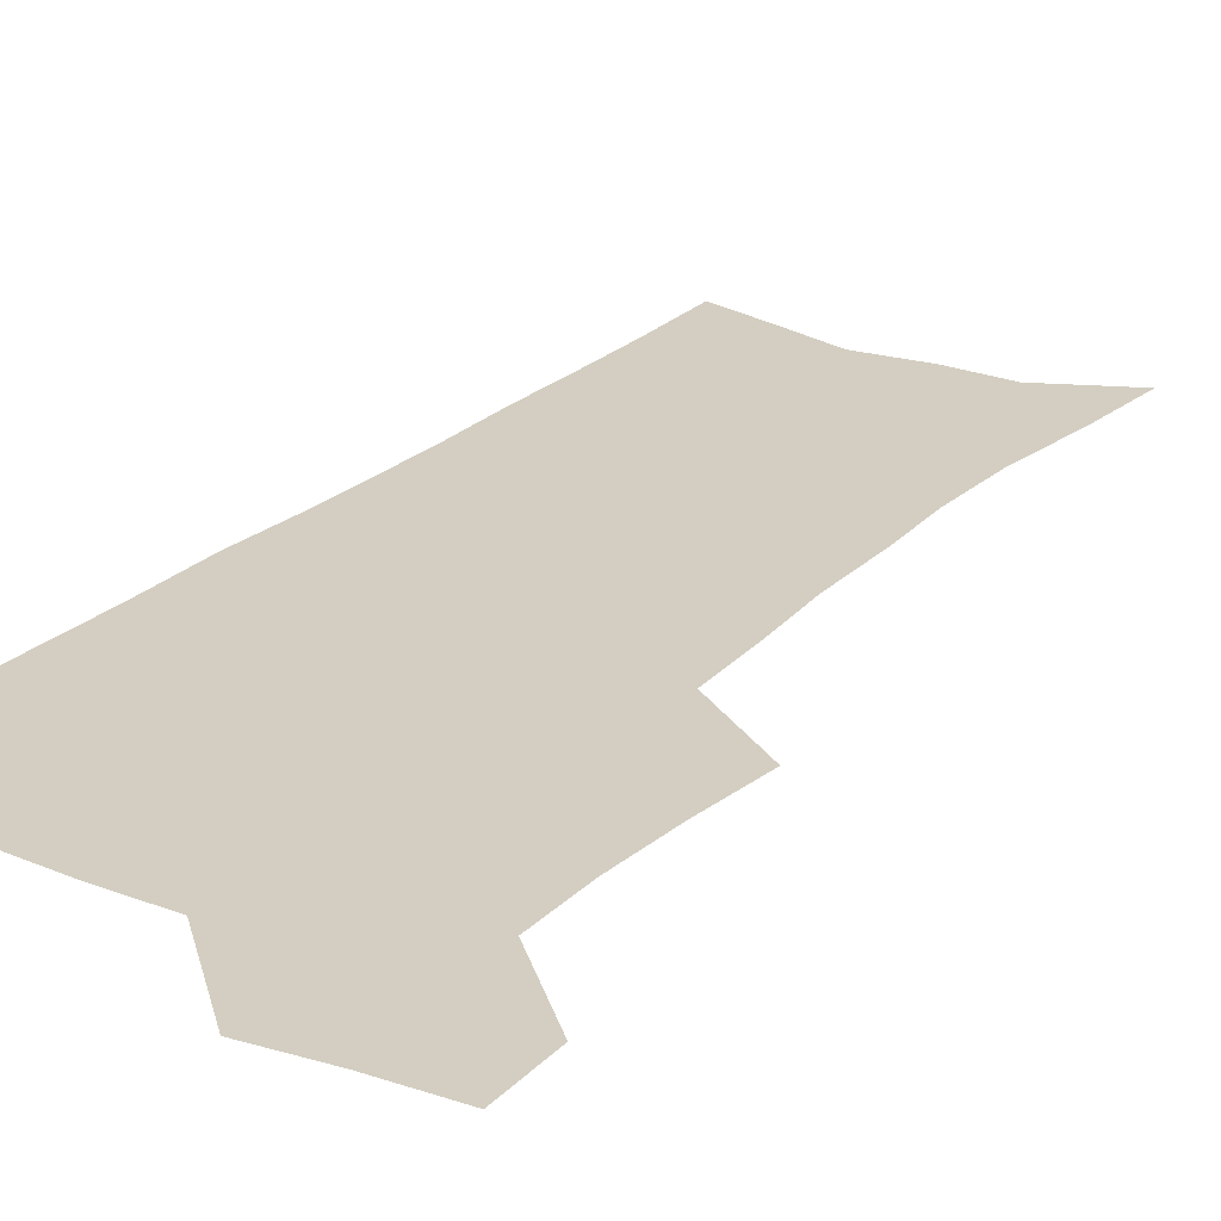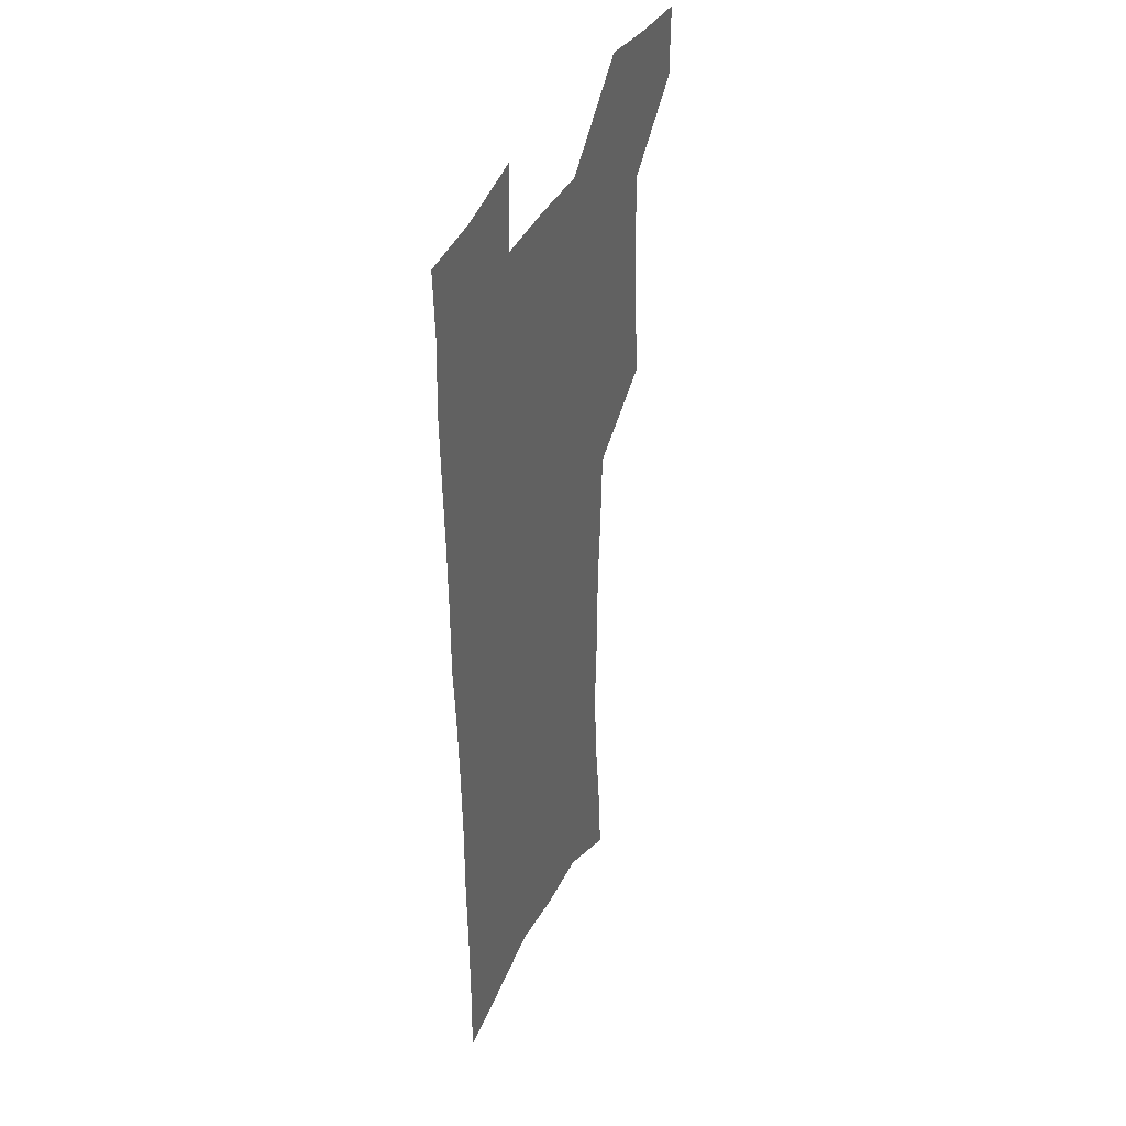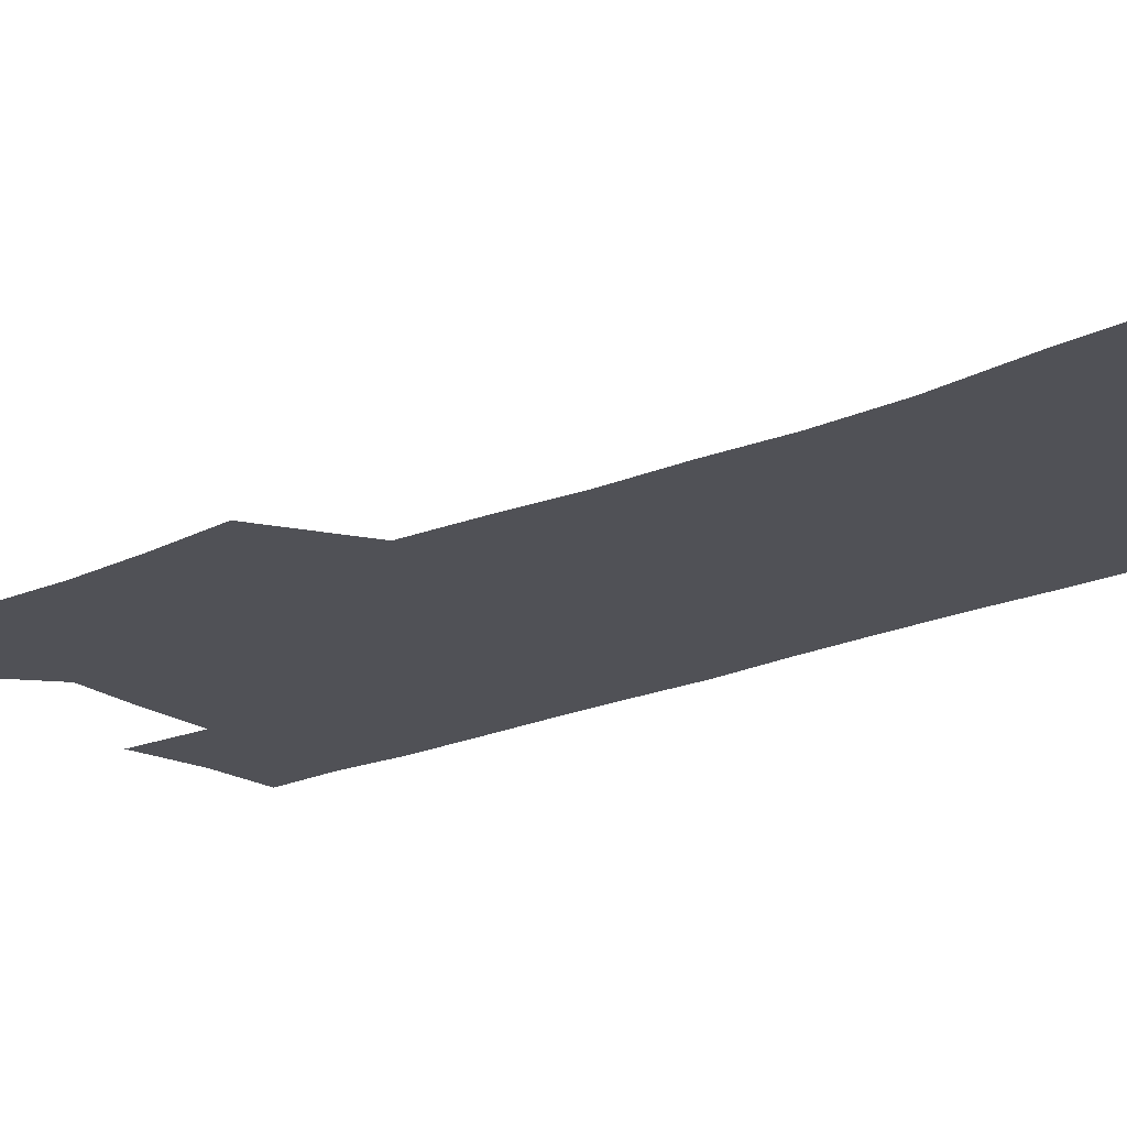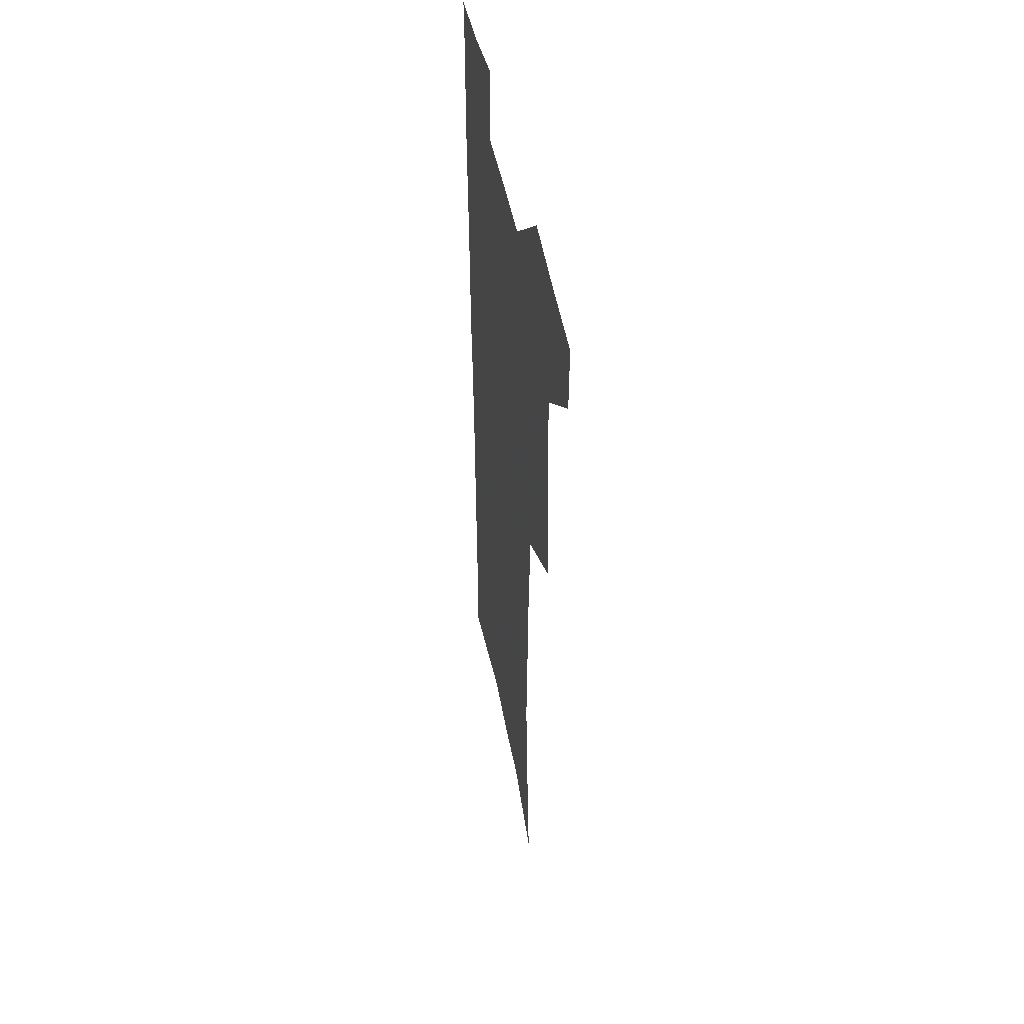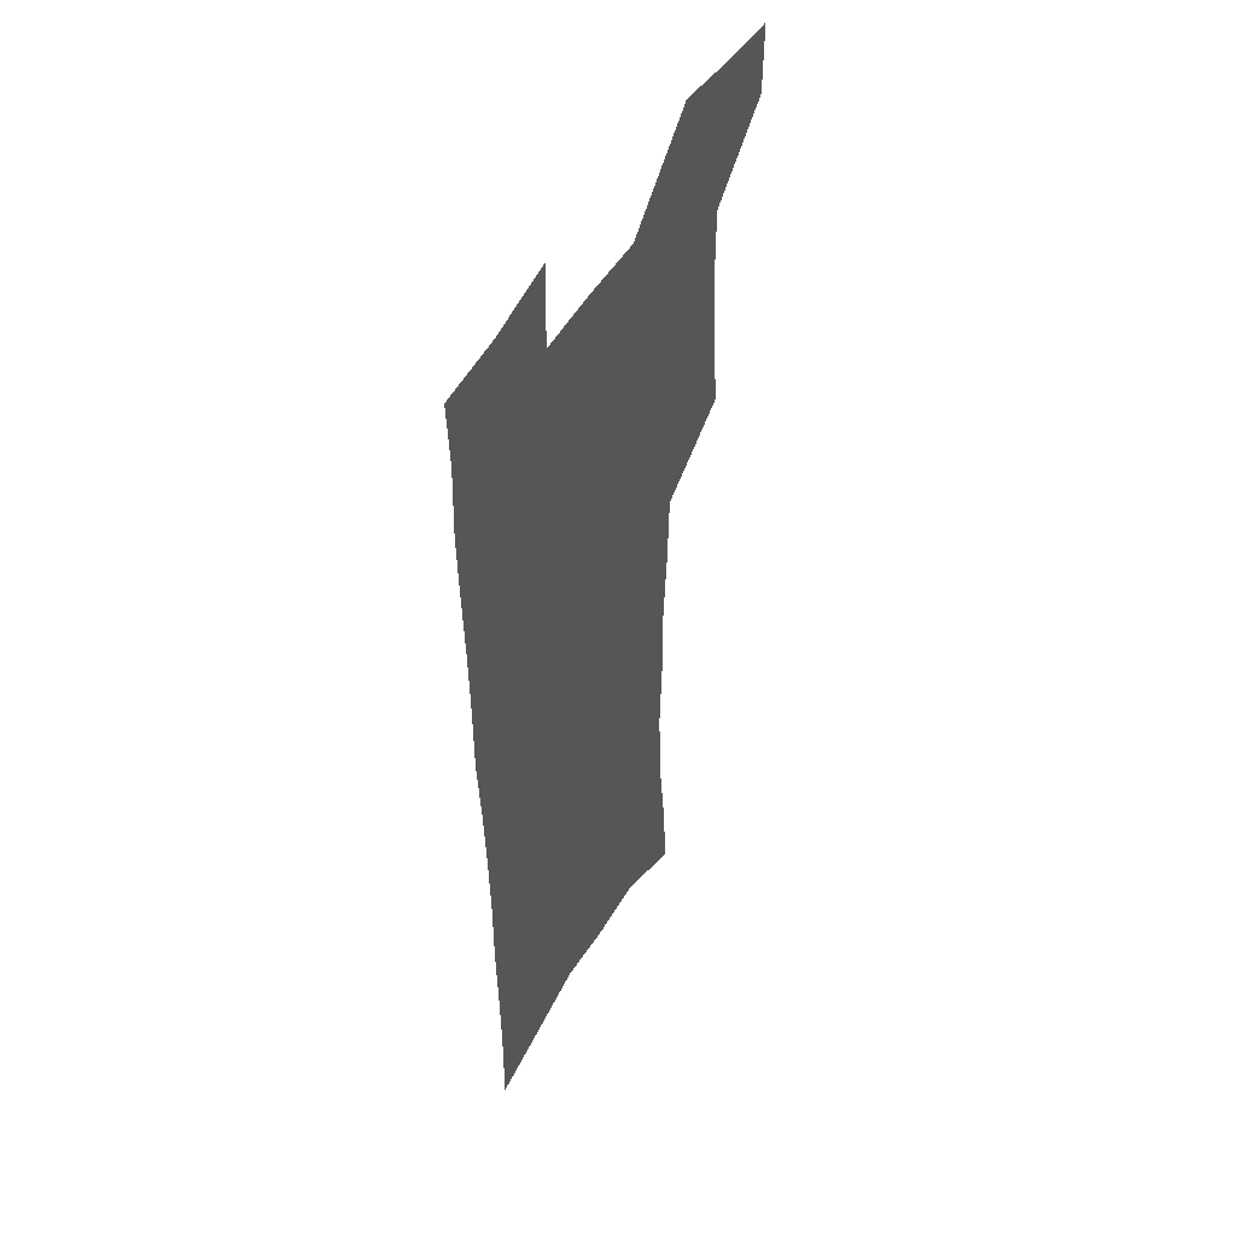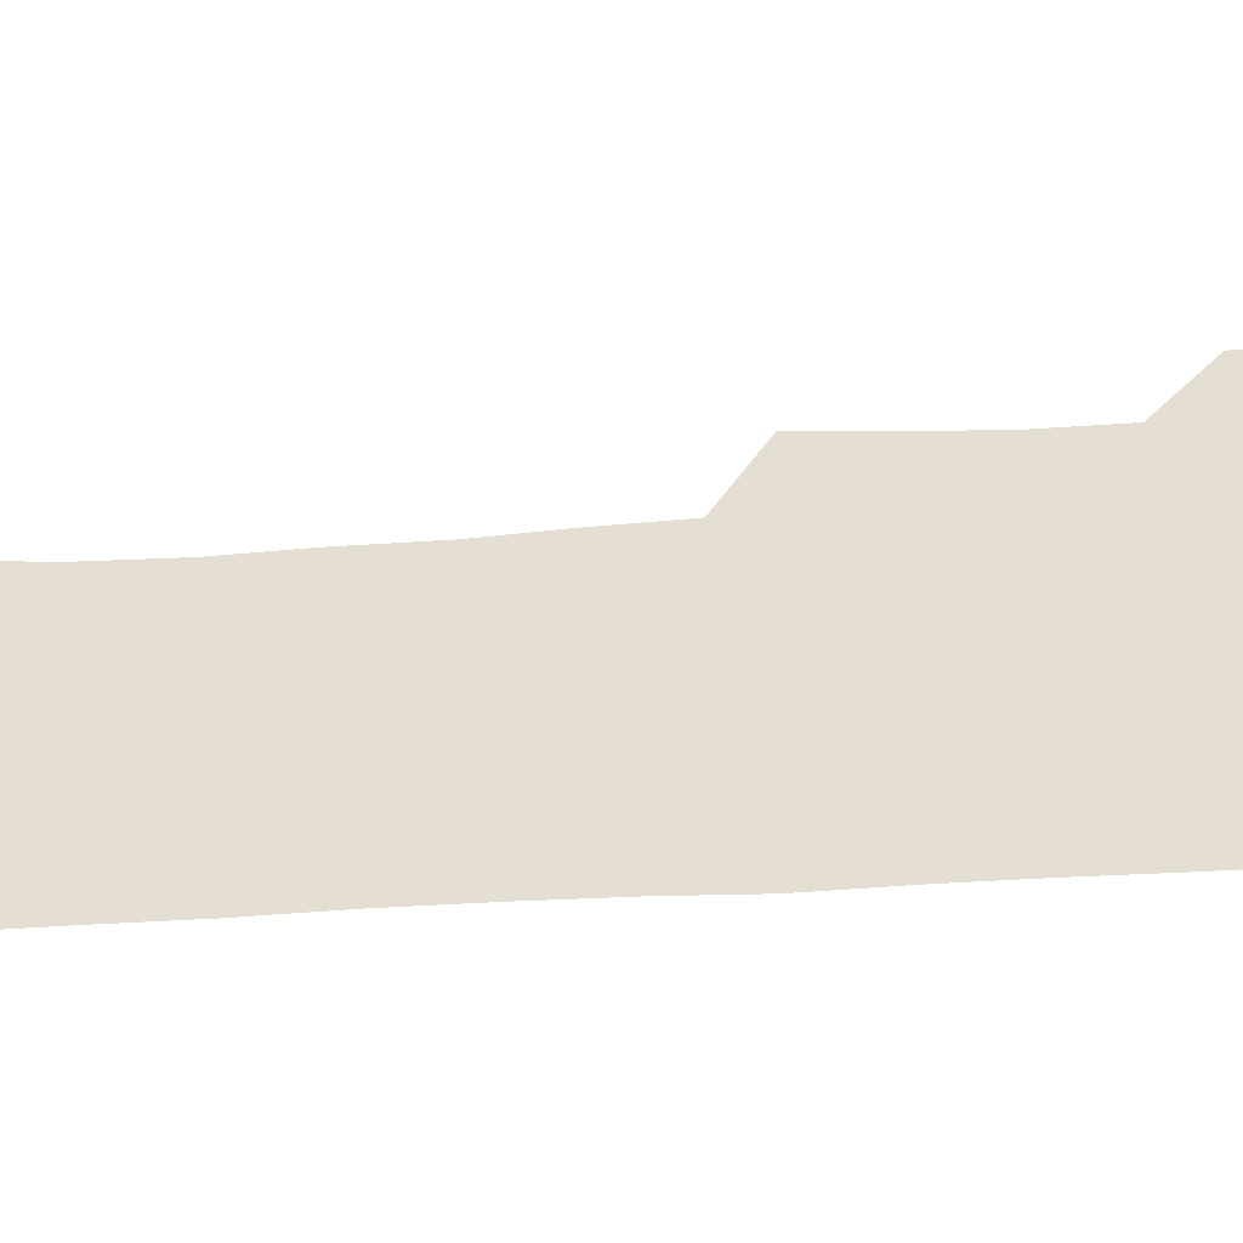
<metadata>
{"format":"obj","ext":"obj","renderer":"f3d","projection":"perspective","resolution":1024,"background":"white","views":[{"elev":24.9,"azim":-146.3,"up":"+Z"},{"elev":39.6,"azim":113.7,"up":"+Y"},{"elev":-20.5,"azim":-51.9,"up":"+Z"},{"elev":48.6,"azim":-101.0,"up":"+Y"},{"elev":49.2,"azim":118.4,"up":"+Y"},{"elev":36.9,"azim":84.5,"up":"+Z"}]}
</metadata>
<code>
v 480.6 535.7 0
v 480.1 564.8 0
v 507.2 411.9 0
v 510.6 445.7 0
v 512.6 477.4 0
v 512.3 507.2 0
v 514 536.5 0
v 509.7 567.5 0
v 539.9 154.9 0
v 542.8 191.2 0
v 547.5 229.6 0
v 548.6 262.9 0
v 547.3 293.1 0
v 547.3 326.7 0
v 545.1 357.4 0
v 543.8 389 0
v 544.8 421.3 0
v 544.9 451.3 0
v 545.5 480.7 0
v 547.4 509.5 0
v 544.1 538.6 0
v 538.5 571.8 0
v 573.4 172 0
v 576.6 209.6 0
v 577.6 242.8 0
v 577.4 273.6 0
v 575.8 302.7 0
v 576.3 335.9 0
v 576.2 367.2 0
v 575.9 397.2 0
v 575.2 425.9 0
v 575.9 455.2 0
v 575.5 482.9 0
v 575.6 510.6 0
v 574.6 538.6 0
v 600.1 172.5 0
v 603.5 217.2 0
v 603.8 248.6 0
v 603.4 278.2 0
v 603.6 310.6 0
v 603.3 340.8 0
v 603.2 370.7 0
v 603.1 399.5 0
v 603.2 428.4 0
v 603.5 456.5 0
v 603.8 484 0
v 603.6 511 0
v 602.9 539.5 0
v 627.8 177 0
v 628.5 216.1 0
v 629 248.2 0
v 628.9 280.6 0
v 629.2 309.8 0
v 629.1 341.6 0
v 629.3 370.9 0
v 629.6 399.5 0
v 630 428 0
v 630.5 456.1 0
v 630.9 483.7 0
v 631.2 511 0
v 631.6 539 0
v 630.4 573.4 0
v 655.4 170.8 0
v 654.3 212.2 0
v 655.5 242.4 0
v 654.8 276.7 0
v 654.9 308 0
v 655.3 338.3 0
v 655.8 368.2 0
v 656.4 397.4 0
v 657.3 426 0
v 658 454.4 0
v 658.5 482.6 0
v 658.5 510.5 0
v 659.9 537.5 0
v 661.4 567 0
v 683.3 165 0
v 682.8 201.6 0
v 683.1 234.5 0
v 683.9 266.2 0
v 683.7 298.8 0
v 684.4 329.8 0
v 685.5 360.1 0
v 687.5 389.5 0
v 687.4 420.4 0
v 688 450.3 0
v 688.9 479.4 0
v 689.7 508.2 0
v 688.6 537.3 0
v 689.8 565.2 0
f 6 7 1
f 1 7 2
f 7 8 2
f 16 17 3
f 3 17 4
f 17 18 4
f 4 18 5
f 18 19 5
f 5 19 6
f 19 20 6
f 6 20 7
f 20 21 7
f 7 21 8
f 21 22 8
f 9 23 10
f 23 24 10
f 10 24 11
f 24 25 11
f 11 25 12
f 25 26 12
f 12 26 13
f 26 27 13
f 13 27 14
f 27 28 14
f 14 28 15
f 28 29 15
f 15 29 16
f 29 30 16
f 16 30 17
f 30 31 17
f 17 31 18
f 31 32 18
f 18 32 19
f 32 33 19
f 19 33 20
f 33 34 20
f 20 34 21
f 34 35 21
f 21 35 22
f 23 36 24
f 36 37 24
f 24 37 25
f 37 38 25
f 25 38 26
f 38 39 26
f 26 39 27
f 39 40 27
f 27 40 28
f 40 41 28
f 28 41 29
f 41 42 29
f 29 42 30
f 42 43 30
f 30 43 31
f 43 44 31
f 31 44 32
f 44 45 32
f 32 45 33
f 45 46 33
f 33 46 34
f 46 47 34
f 34 47 35
f 47 48 35
f 36 49 37
f 49 50 37
f 37 50 38
f 50 51 38
f 38 51 39
f 51 52 39
f 39 52 40
f 52 53 40
f 40 53 41
f 53 54 41
f 41 54 42
f 54 55 42
f 42 55 43
f 55 56 43
f 43 56 44
f 56 57 44
f 44 57 45
f 57 58 45
f 45 58 46
f 58 59 46
f 46 59 47
f 59 60 47
f 47 60 48
f 60 61 48
f 49 63 50
f 63 64 50
f 50 64 51
f 64 65 51
f 51 65 52
f 65 66 52
f 52 66 53
f 66 67 53
f 53 67 54
f 67 68 54
f 54 68 55
f 68 69 55
f 55 69 56
f 69 70 56
f 56 70 57
f 70 71 57
f 57 71 58
f 71 72 58
f 58 72 59
f 72 73 59
f 59 73 60
f 73 74 60
f 60 74 61
f 74 75 61
f 61 75 62
f 75 76 62
f 63 77 64
f 77 78 64
f 64 78 65
f 78 79 65
f 65 79 66
f 79 80 66
f 66 80 67
f 80 81 67
f 67 81 68
f 81 82 68
f 68 82 69
f 82 83 69
f 69 83 70
f 83 84 70
f 70 84 71
f 84 85 71
f 71 85 72
f 85 86 72
f 72 86 73
f 86 87 73
f 73 87 74
f 87 88 74
f 74 88 75
f 88 89 75
f 75 89 76
f 89 90 76

</code>
